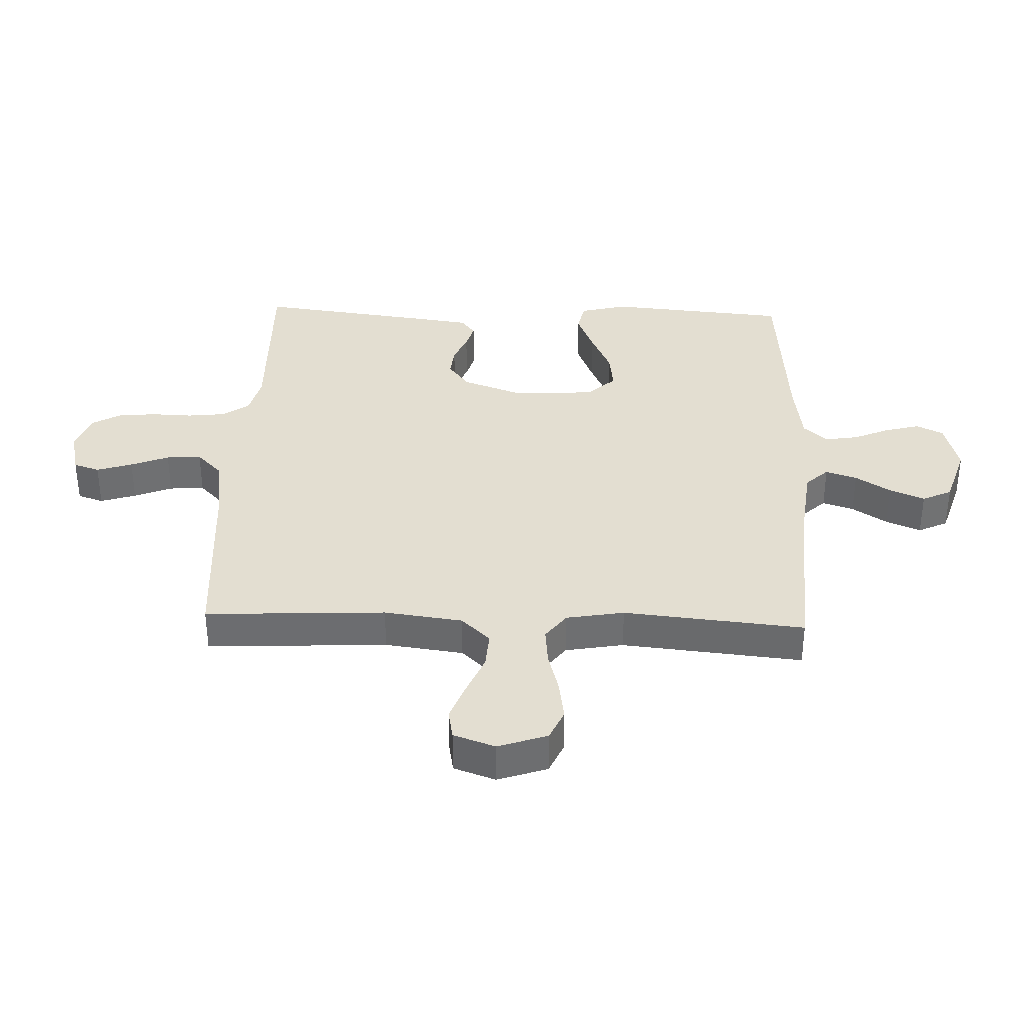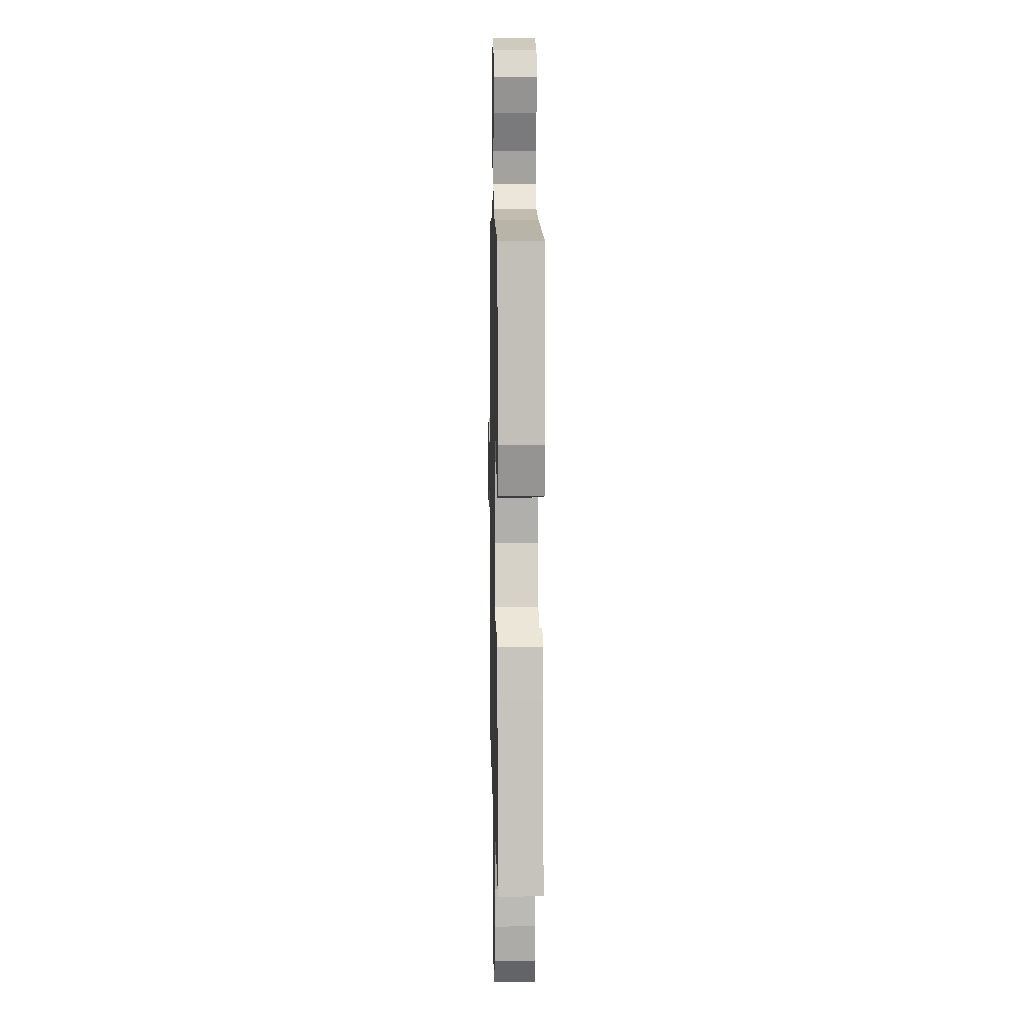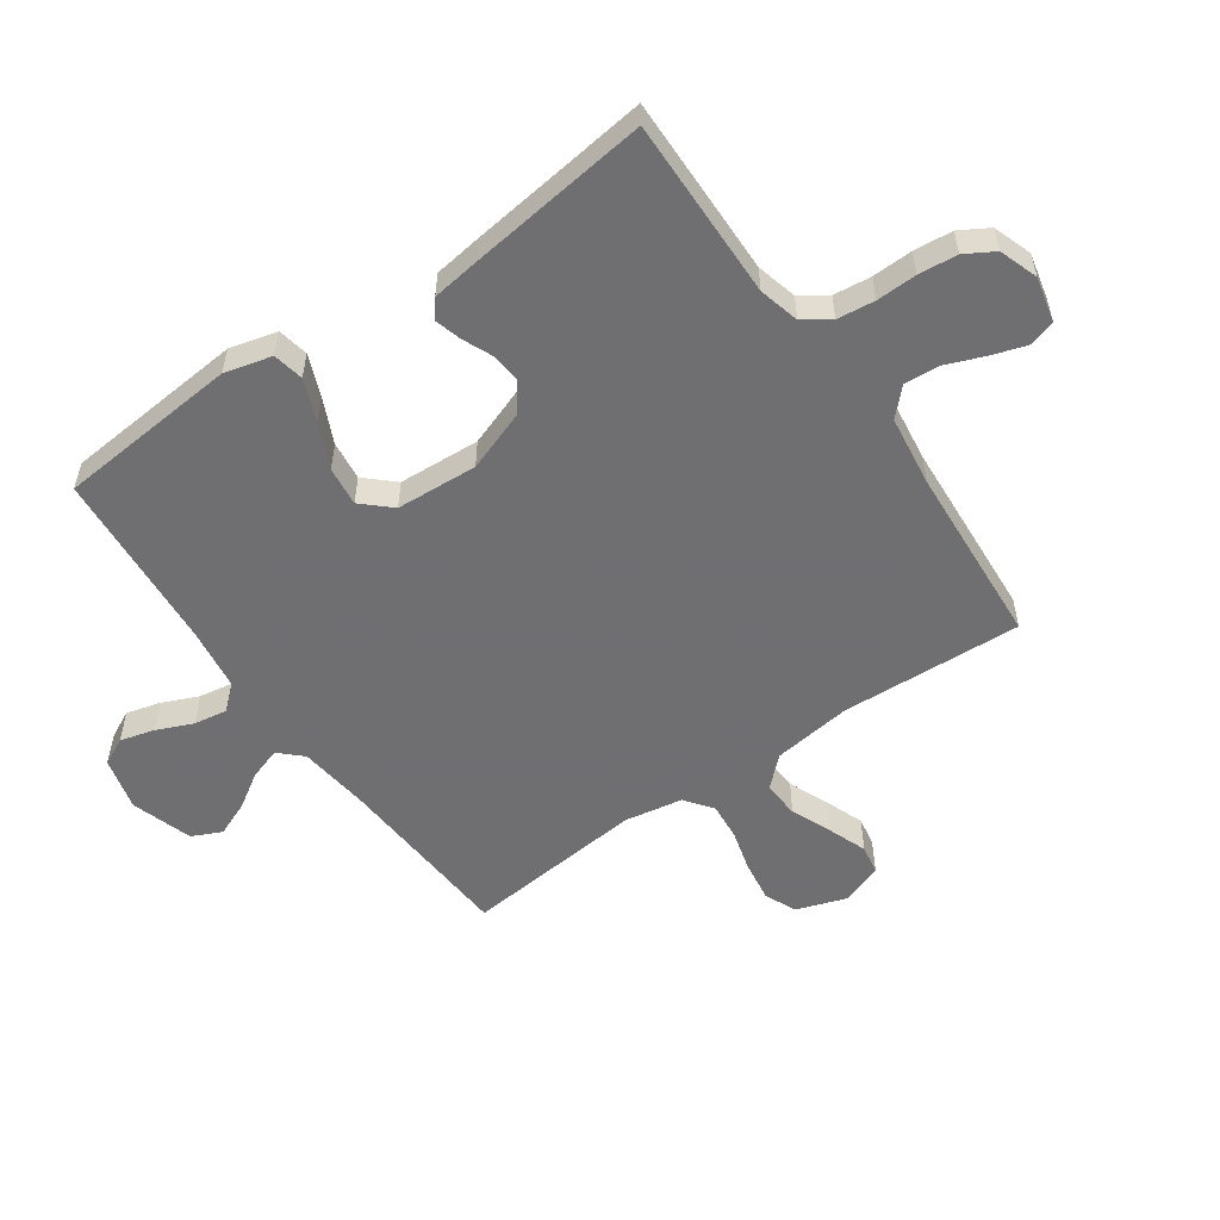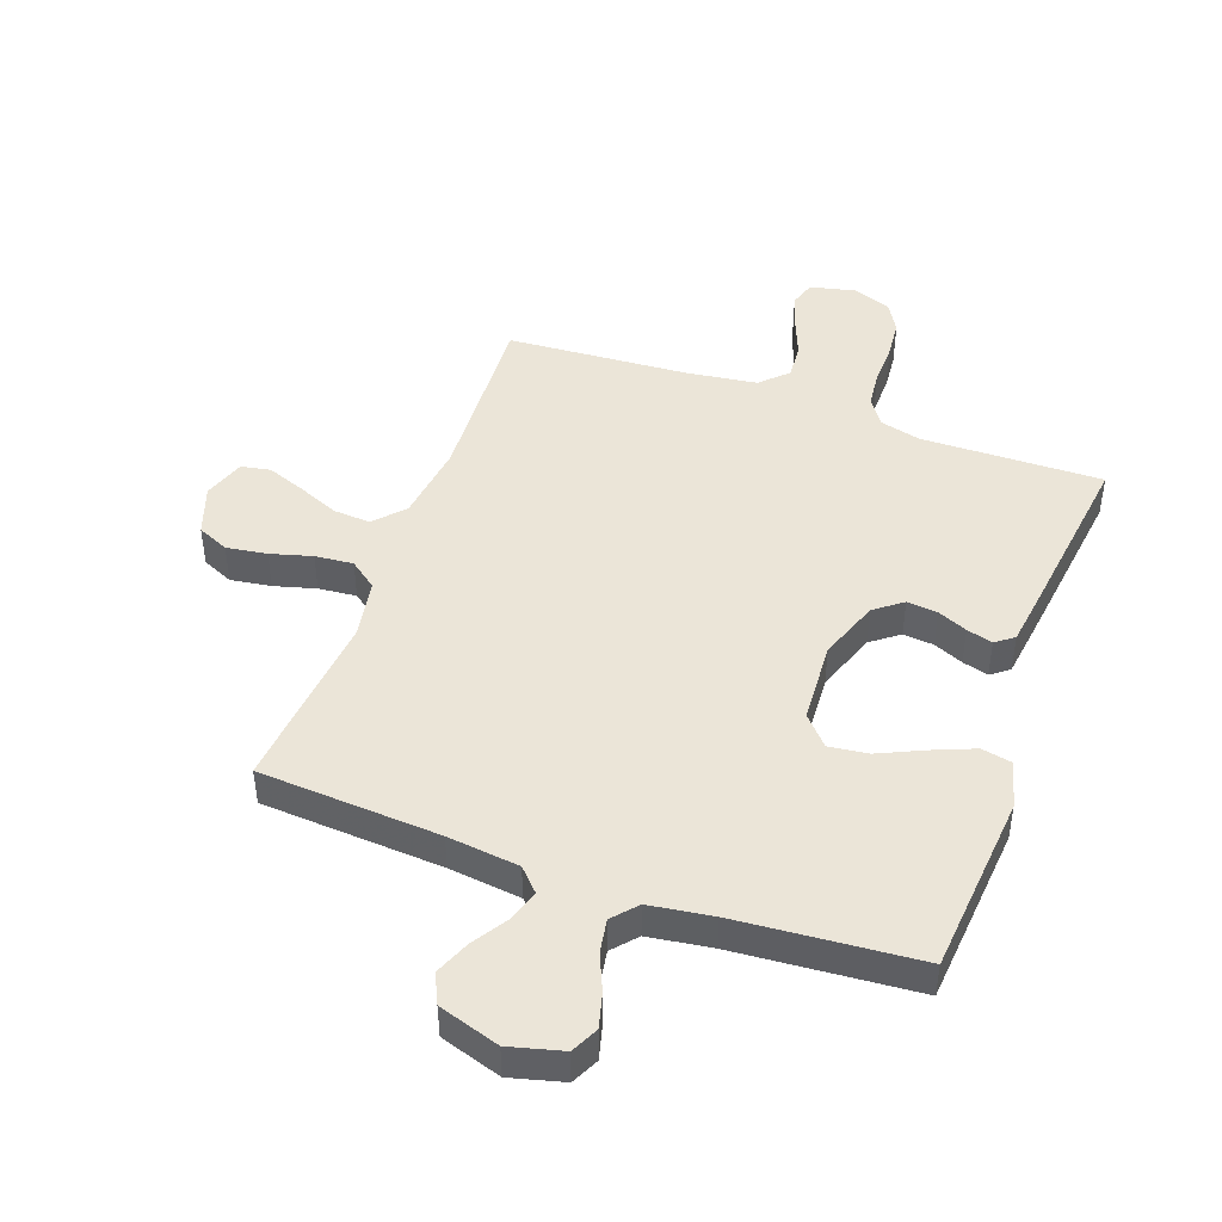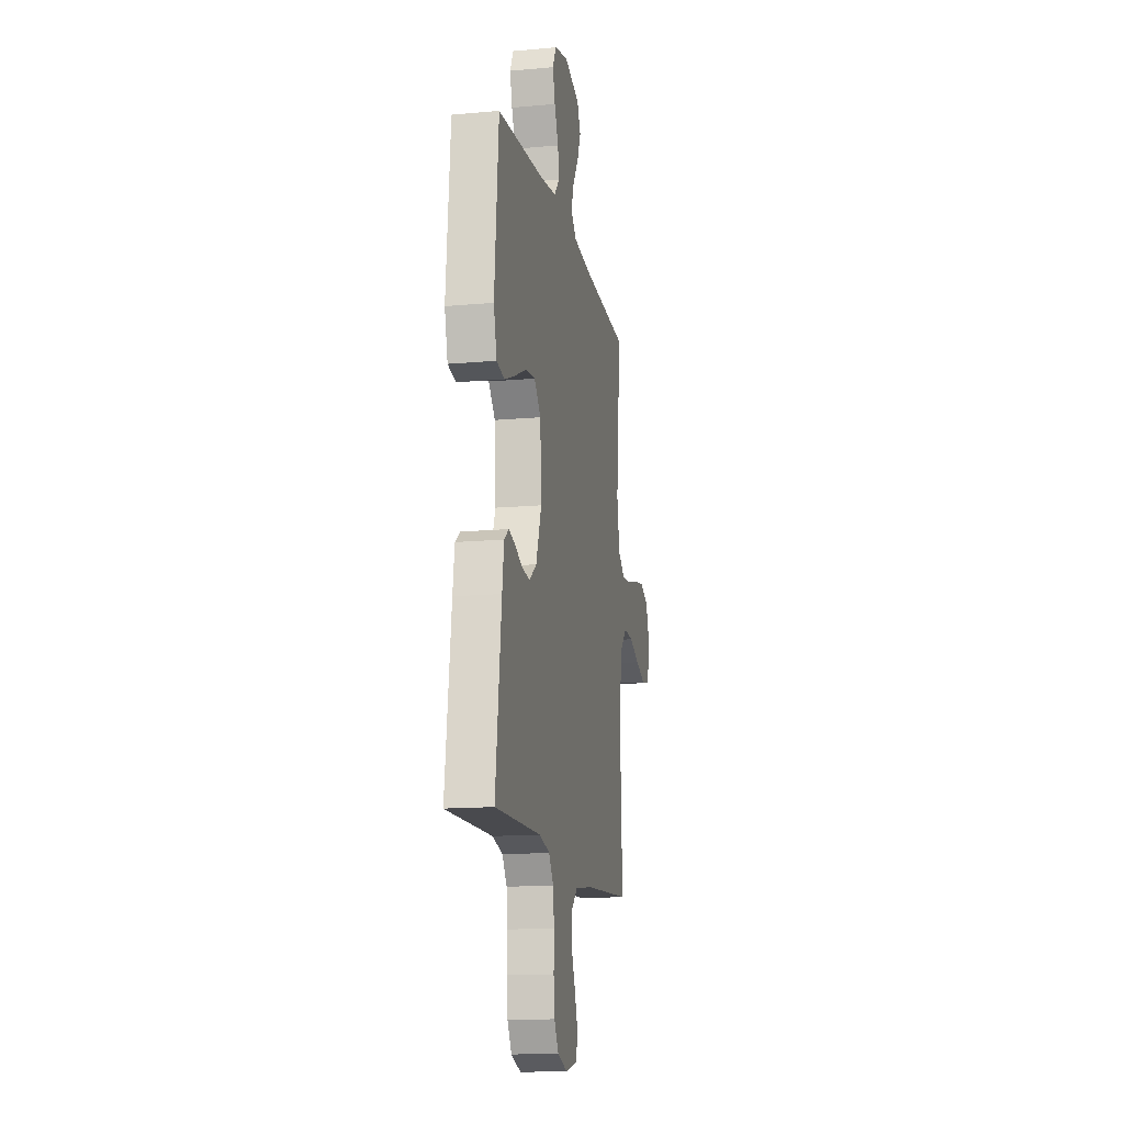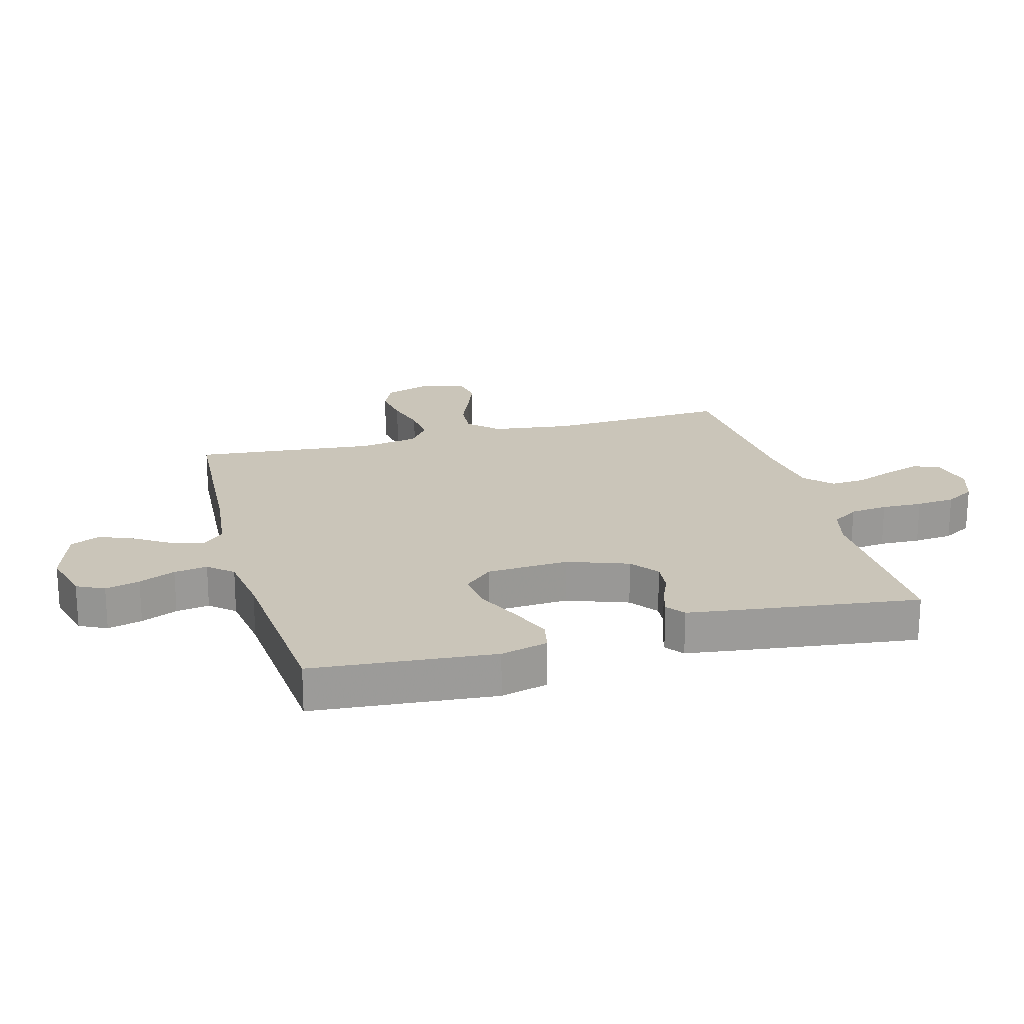
<metadata>
{"format":"obj","ext":"obj","renderer":"f3d","projection":"perspective","resolution":1024,"background":"white","views":[{"elev":36.0,"azim":-87.9,"up":"+Y"},{"elev":8.5,"azim":88.8,"up":"+Z"},{"elev":-54.7,"azim":125.0,"up":"+Y"},{"elev":45.7,"azim":19.8,"up":"+Y"},{"elev":-14.5,"azim":101.1,"up":"+Z"},{"elev":20.7,"azim":74.7,"up":"+Y"}]}
</metadata>
<code>
v -0.5 0.07 -0.5
v -0.485 0.07 -0.2
v -0.502 0.07 -0.07
v -0.547 0.07 -0.022
v -0.608 0.07 -0.026
v -0.675 0.07 -0.054
v -0.739 0.07 -0.078
v -0.788 0.07 -0.069
v -0.812 0.07 0
v -0.784 0.07 0.082
v -0.732 0.07 0.105
v -0.665 0.07 0.095
v -0.596 0.07 0.076
v -0.533 0.07 0.07
v -0.488 0.07 0.104
v -0.471 0.07 0.2
v -0.5 0.07 0.5
v -0.2 0.07 0.519
v -0.081 0.07 0.533
v -0.046 0.07 0.57
v -0.063 0.07 0.622
v -0.1 0.07 0.68
v -0.124 0.07 0.738
v -0.101 0.07 0.787
v 0 0.07 0.819
v 0.088 0.07 0.796
v 0.11 0.07 0.751
v 0.095 0.07 0.694
v 0.069 0.07 0.634
v 0.06 0.07 0.579
v 0.095 0.07 0.539
v 0.2 0.07 0.524
v 0.5 0.07 0.5
v 0.526 0.07 0.2
v 0.506 0.07 0.122
v 0.455 0.07 0.112
v 0.386 0.07 0.14
v 0.312 0.07 0.174
v 0.247 0.07 0.182
v 0.204 0.07 0.135
v 0.196 0.07 0
v 0.232 0.07 -0.1
v 0.278 0.07 -0.135
v 0.329 0.07 -0.13
v 0.378 0.07 -0.109
v 0.421 0.07 -0.097
v 0.451 0.07 -0.12
v 0.462 0.07 -0.2
v 0.5 0.07 -0.5
v 0.2 0.07 -0.494
v 0.133 0.07 -0.511
v 0.103 0.07 -0.555
v 0.096 0.07 -0.617
v 0.098 0.07 -0.684
v 0.092 0.07 -0.748
v 0.064 0.07 -0.796
v 0 0.07 -0.818
v -0.074 0.07 -0.801
v -0.088 0.07 -0.758
v -0.069 0.07 -0.699
v -0.044 0.07 -0.636
v -0.04 0.07 -0.578
v -0.083 0.07 -0.536
v -0.2 0.07 -0.52
v -0.5 0 -0.5
v -0.485 0 -0.2
v -0.502 0 -0.07
v -0.547 0 -0.022
v -0.608 0 -0.026
v -0.675 0 -0.054
v -0.739 0 -0.078
v -0.788 0 -0.069
v -0.812 0 0
v -0.784 0 0.082
v -0.732 0 0.105
v -0.665 0 0.095
v -0.596 0 0.076
v -0.533 0 0.07
v -0.488 0 0.104
v -0.471 0 0.2
v -0.5 0 0.5
v -0.2 0 0.519
v -0.081 0 0.533
v -0.046 0 0.57
v -0.063 0 0.622
v -0.1 0 0.68
v -0.124 0 0.738
v -0.101 0 0.787
v 0 0 0.819
v 0.088 0 0.796
v 0.11 0 0.751
v 0.095 0 0.694
v 0.069 0 0.634
v 0.06 0 0.579
v 0.095 0 0.539
v 0.2 0 0.524
v 0.5 0 0.5
v 0.526 0 0.2
v 0.506 0 0.122
v 0.455 0 0.112
v 0.386 0 0.14
v 0.312 0 0.174
v 0.247 0 0.182
v 0.204 0 0.135
v 0.196 0 0
v 0.232 0 -0.1
v 0.278 0 -0.135
v 0.329 0 -0.13
v 0.378 0 -0.109
v 0.421 0 -0.097
v 0.451 0 -0.12
v 0.462 0 -0.2
v 0.5 0 -0.5
v 0.2 0 -0.494
v 0.133 0 -0.511
v 0.103 0 -0.555
v 0.096 0 -0.617
v 0.098 0 -0.684
v 0.092 0 -0.748
v 0.064 0 -0.796
v 0 0 -0.818
v -0.074 0 -0.801
v -0.088 0 -0.758
v -0.069 0 -0.699
v -0.044 0 -0.636
v -0.04 0 -0.578
v -0.083 0 -0.536
v -0.2 0 -0.52
f 59 60 61
f 58 59 61
f 57 58 61
f 56 57 61
f 55 56 61
f 54 55 61
f 53 54 61
f 52 53 61 62
f 51 52 62 63
f 48 49 50
f 47 48 50
f 46 47 50
f 45 46 50
f 44 45 50
f 51 63 64
f 50 51 64
f 44 50 64
f 43 44 64
f 36 37 38
f 35 36 38
f 34 35 38
f 33 34 38
f 32 33 38
f 31 32 38 39
f 30 31 39 40
f 27 28 29
f 26 27 29
f 25 26 29
f 24 25 29
f 23 24 29
f 22 23 29
f 21 22 29
f 20 21 29 30
f 30 40 41
f 20 30 41
f 19 20 41
f 16 17 18
f 19 41 42
f 18 19 42
f 16 18 42
f 15 16 42
f 11 12 13
f 10 11 13
f 9 10 13
f 8 9 13
f 7 8 13
f 6 7 13
f 5 6 13
f 4 5 13 14
f 64 1 2
f 43 64 2
f 42 43 2
f 14 15 42
f 4 14 42
f 3 4 42
f 2 3 42
f 125 124 123
f 125 123 122
f 125 122 121
f 125 121 120
f 125 120 119
f 125 119 118
f 125 118 117
f 126 125 117 116
f 127 126 116 115
f 114 113 112
f 114 112 111
f 114 111 110
f 114 110 109
f 114 109 108
f 128 127 115
f 128 115 114
f 128 114 108
f 128 108 107
f 102 101 100
f 102 100 99
f 102 99 98
f 102 98 97
f 102 97 96
f 103 102 96 95
f 104 103 95 94
f 93 92 91
f 93 91 90
f 93 90 89
f 93 89 88
f 93 88 87
f 93 87 86
f 93 86 85
f 94 93 85 84
f 105 104 94
f 105 94 84
f 105 84 83
f 82 81 80
f 106 105 83
f 106 83 82
f 106 82 80
f 106 80 79
f 77 76 75
f 77 75 74
f 77 74 73
f 77 73 72
f 77 72 71
f 77 71 70
f 77 70 69
f 78 77 69 68
f 66 65 128
f 66 128 107
f 66 107 106
f 106 79 78
f 106 78 68
f 106 68 67
f 106 67 66
f 1 65 66 2
f 2 66 67 3
f 3 67 68 4
f 4 68 69 5
f 5 69 70 6
f 6 70 71 7
f 7 71 72 8
f 8 72 73 9
f 9 73 74 10
f 10 74 75 11
f 11 75 76 12
f 12 76 77 13
f 13 77 78 14
f 14 78 79 15
f 15 79 80 16
f 16 80 81 17
f 17 81 82 18
f 18 82 83 19
f 19 83 84 20
f 20 84 85 21
f 21 85 86 22
f 22 86 87 23
f 23 87 88 24
f 24 88 89 25
f 25 89 90 26
f 26 90 91 27
f 27 91 92 28
f 28 92 93 29
f 29 93 94 30
f 30 94 95 31
f 31 95 96 32
f 32 96 97 33
f 33 97 98 34
f 34 98 99 35
f 35 99 100 36
f 36 100 101 37
f 37 101 102 38
f 38 102 103 39
f 39 103 104 40
f 40 104 105 41
f 41 105 106 42
f 42 106 107 43
f 43 107 108 44
f 44 108 109 45
f 45 109 110 46
f 46 110 111 47
f 47 111 112 48
f 48 112 113 49
f 49 113 114 50
f 50 114 115 51
f 51 115 116 52
f 52 116 117 53
f 53 117 118 54
f 54 118 119 55
f 55 119 120 56
f 56 120 121 57
f 57 121 122 58
f 58 122 123 59
f 59 123 124 60
f 60 124 125 61
f 61 125 126 62
f 62 126 127 63
f 63 127 128 64
f 64 128 65 1

</code>
